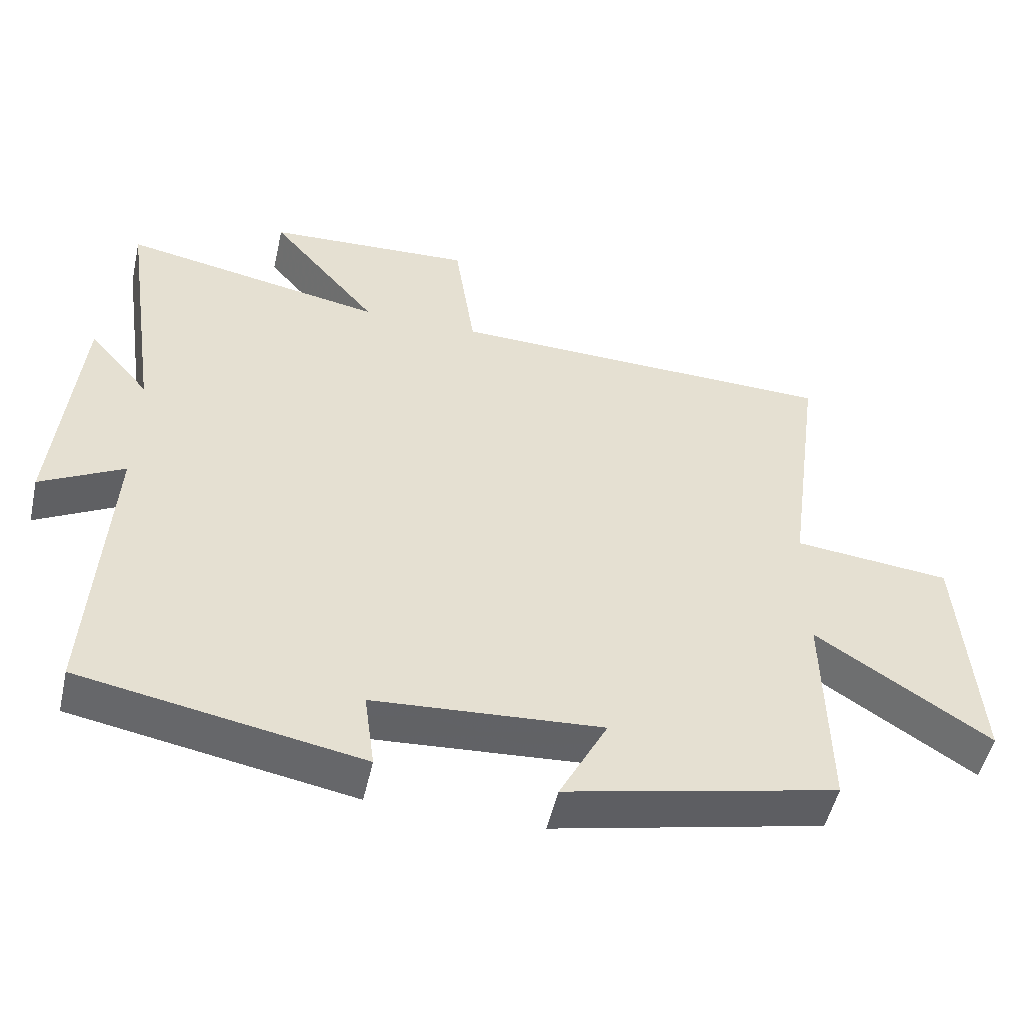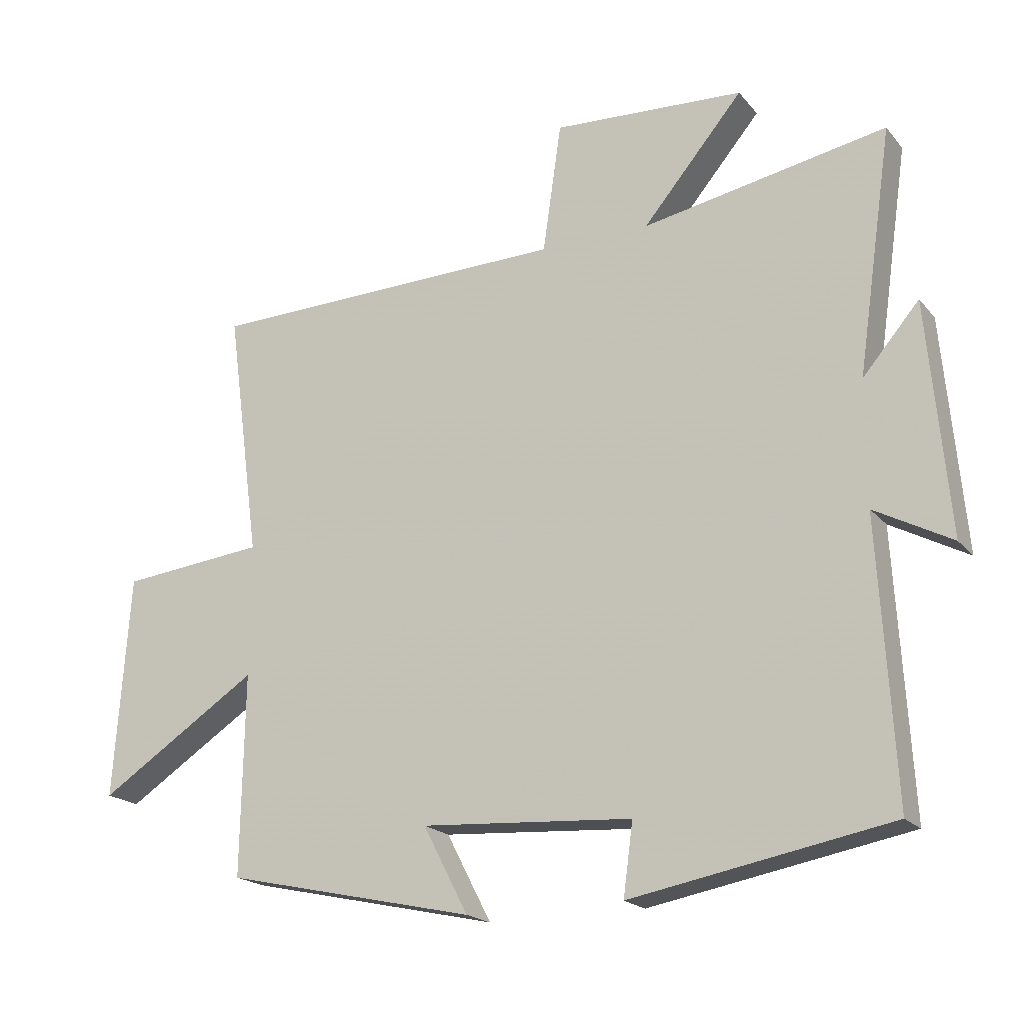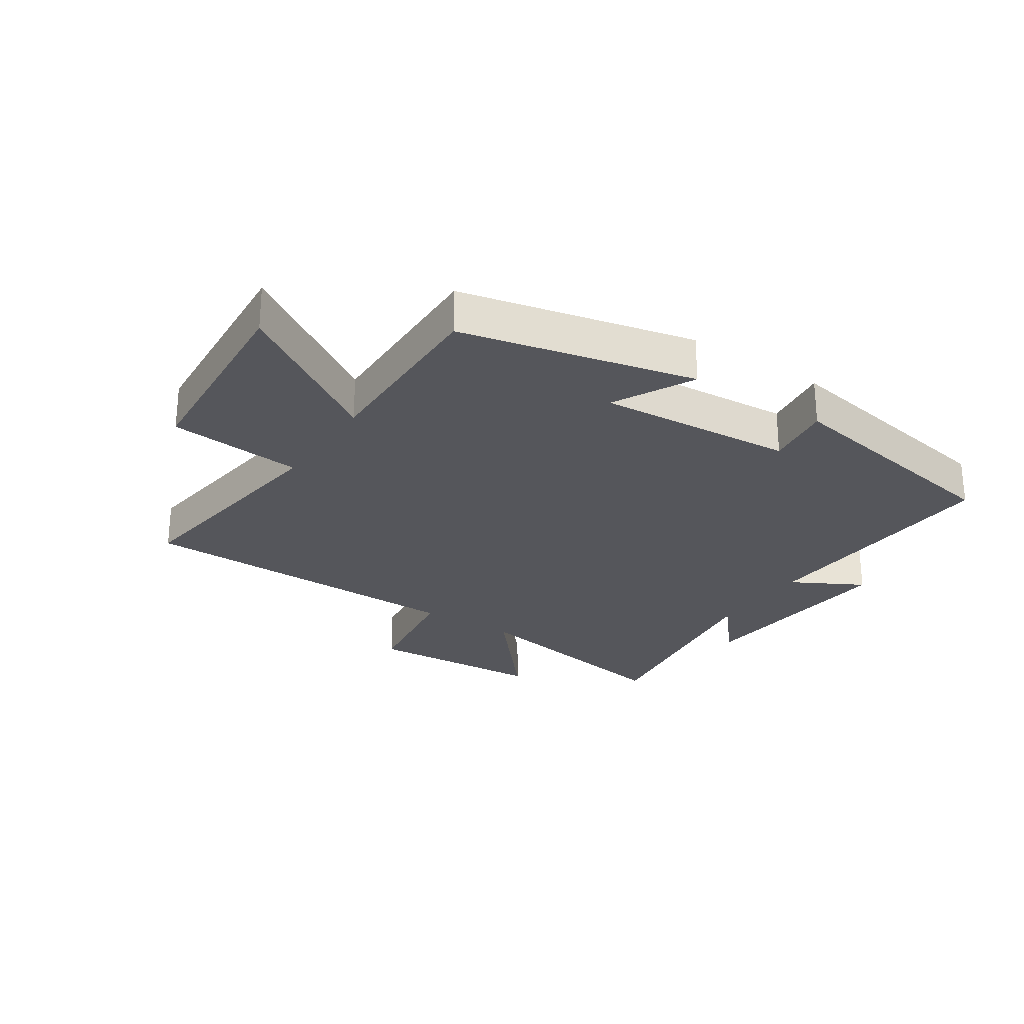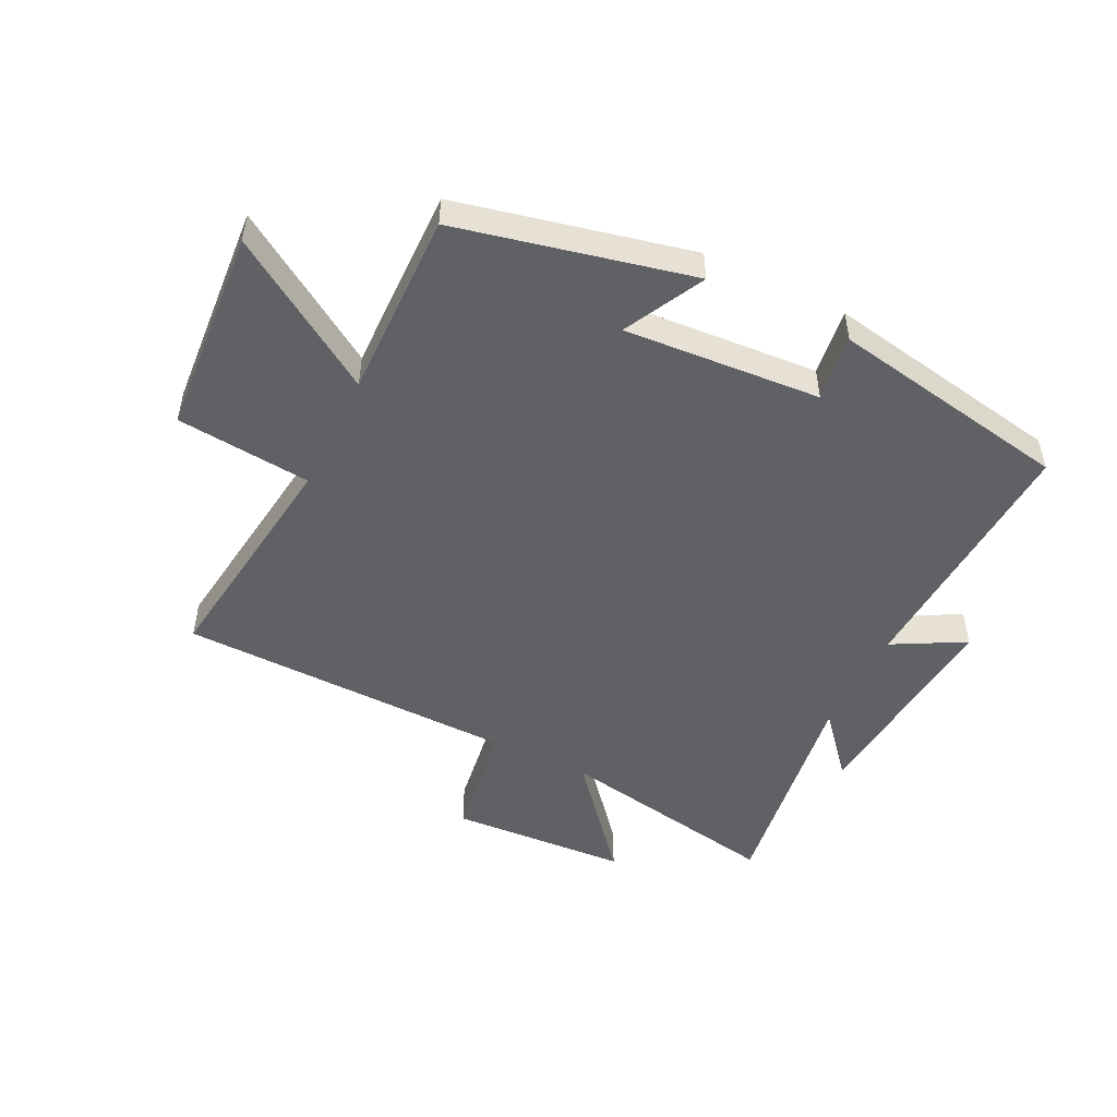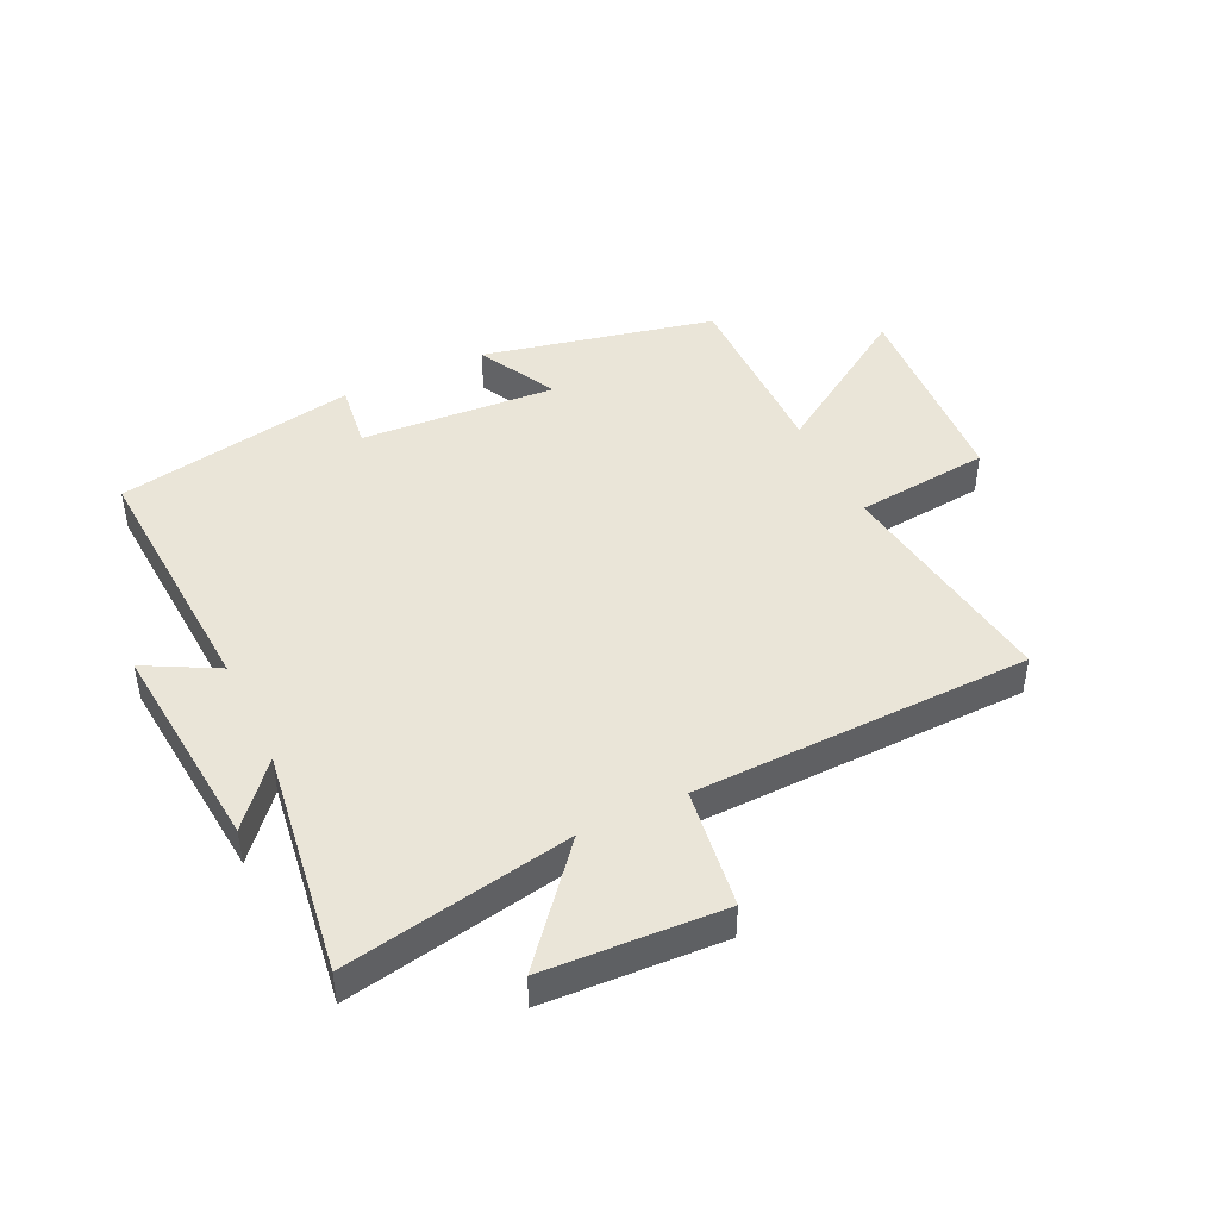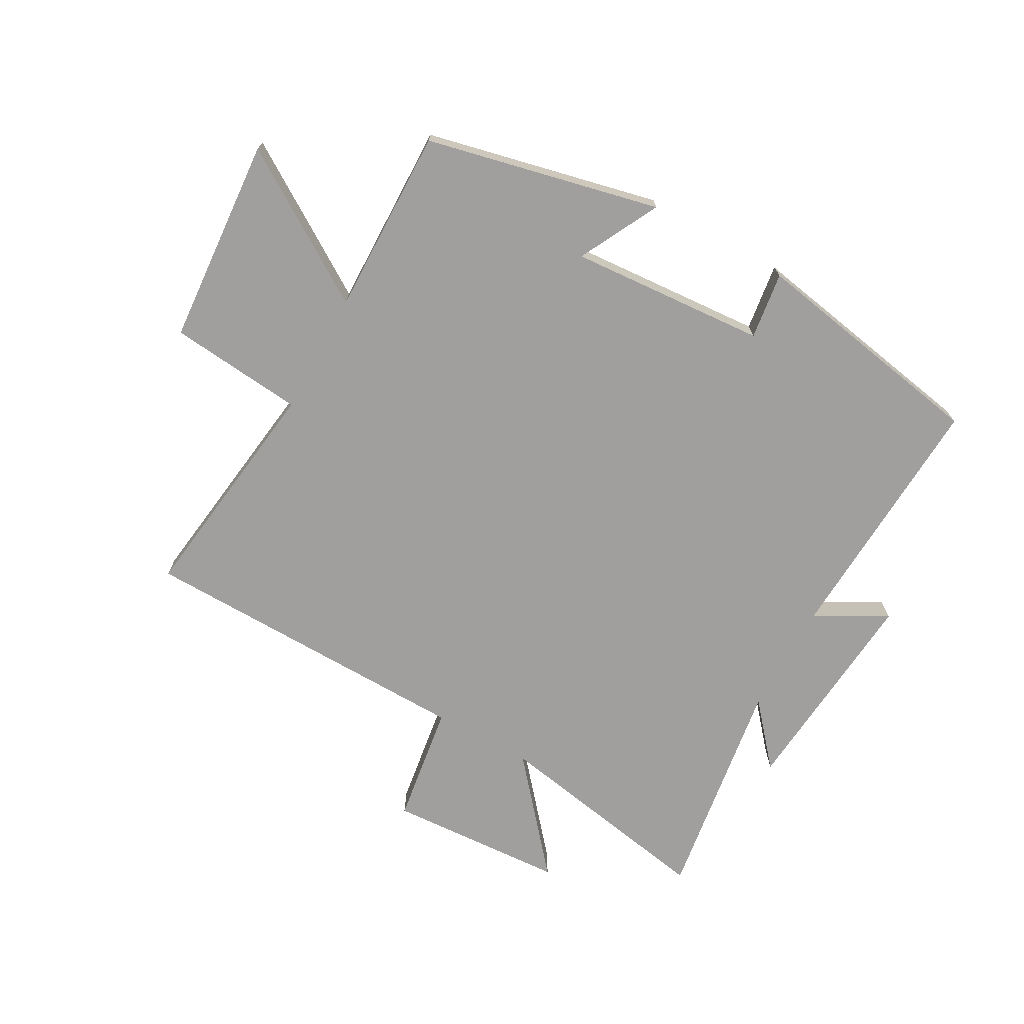
<metadata>
{"format":"obj","ext":"obj","renderer":"f3d","projection":"perspective","resolution":1024,"background":"white","views":[{"elev":-51.2,"azim":-12.7,"up":"+Z"},{"elev":-19.5,"azim":-152.6,"up":"+Z"},{"elev":-26.3,"azim":146.7,"up":"+Y"},{"elev":-49.7,"azim":154.0,"up":"+Y"},{"elev":44.9,"azim":-25.7,"up":"+Y"},{"elev":-71.4,"azim":151.2,"up":"+Y"}]}
</metadata>
<code>
v -0.524 0.07 -0.427
v -0.5 0.07 0.001
v -0.619 0.07 -0.063
v -0.587 0.07 0.295
v -0.5 0.07 0.193
v -0.555 0.07 0.57
v -0.178 0.07 0.5
v -0.333 0.07 0.684
v -0.037 0.07 0.7
v -0.008 0.07 0.5
v 0.552 0.07 0.487
v 0.5 0.07 0.102
v 0.724 0.07 0.079
v 0.748 0.07 -0.265
v 0.5 0.07 -0.104
v 0.505 0.07 -0.414
v 0.118 0.07 -0.5
v 0.187 0.07 -0.367
v -0.139 0.07 -0.389
v -0.124 0.07 -0.5
v -0.524 0 -0.427
v -0.5 0 0.001
v -0.619 0 -0.063
v -0.587 0 0.295
v -0.5 0 0.193
v -0.555 0 0.57
v -0.178 0 0.5
v -0.333 0 0.684
v -0.037 0 0.7
v -0.008 0 0.5
v 0.552 0 0.487
v 0.5 0 0.102
v 0.724 0 0.079
v 0.748 0 -0.265
v 0.5 0 -0.104
v 0.505 0 -0.414
v 0.118 0 -0.5
v 0.187 0 -0.367
v -0.139 0 -0.389
v -0.124 0 -0.5
f 19 20 1 2
f 18 19 2
f 15 16 17 18
f 15 18 2
f 12 13 14 15
f 12 15 2
f 10 11 12 2
f 7 8 9 10
f 7 10 2 3
f 5 6 7
f 5 7 3
f 3 4 5
f 22 21 40 39
f 22 39 38
f 38 37 36 35
f 22 38 35
f 35 34 33 32
f 22 35 32
f 22 32 31 30
f 30 29 28 27
f 23 22 30 27
f 27 26 25
f 23 27 25
f 25 24 23
f 1 21 22 2
f 2 22 23 3
f 3 23 24 4
f 4 24 25 5
f 5 25 26 6
f 6 26 27 7
f 7 27 28 8
f 8 28 29 9
f 9 29 30 10
f 10 30 31 11
f 11 31 32 12
f 12 32 33 13
f 13 33 34 14
f 14 34 35 15
f 15 35 36 16
f 16 36 37 17
f 17 37 38 18
f 18 38 39 19
f 19 39 40 20
f 20 40 21 1

</code>
